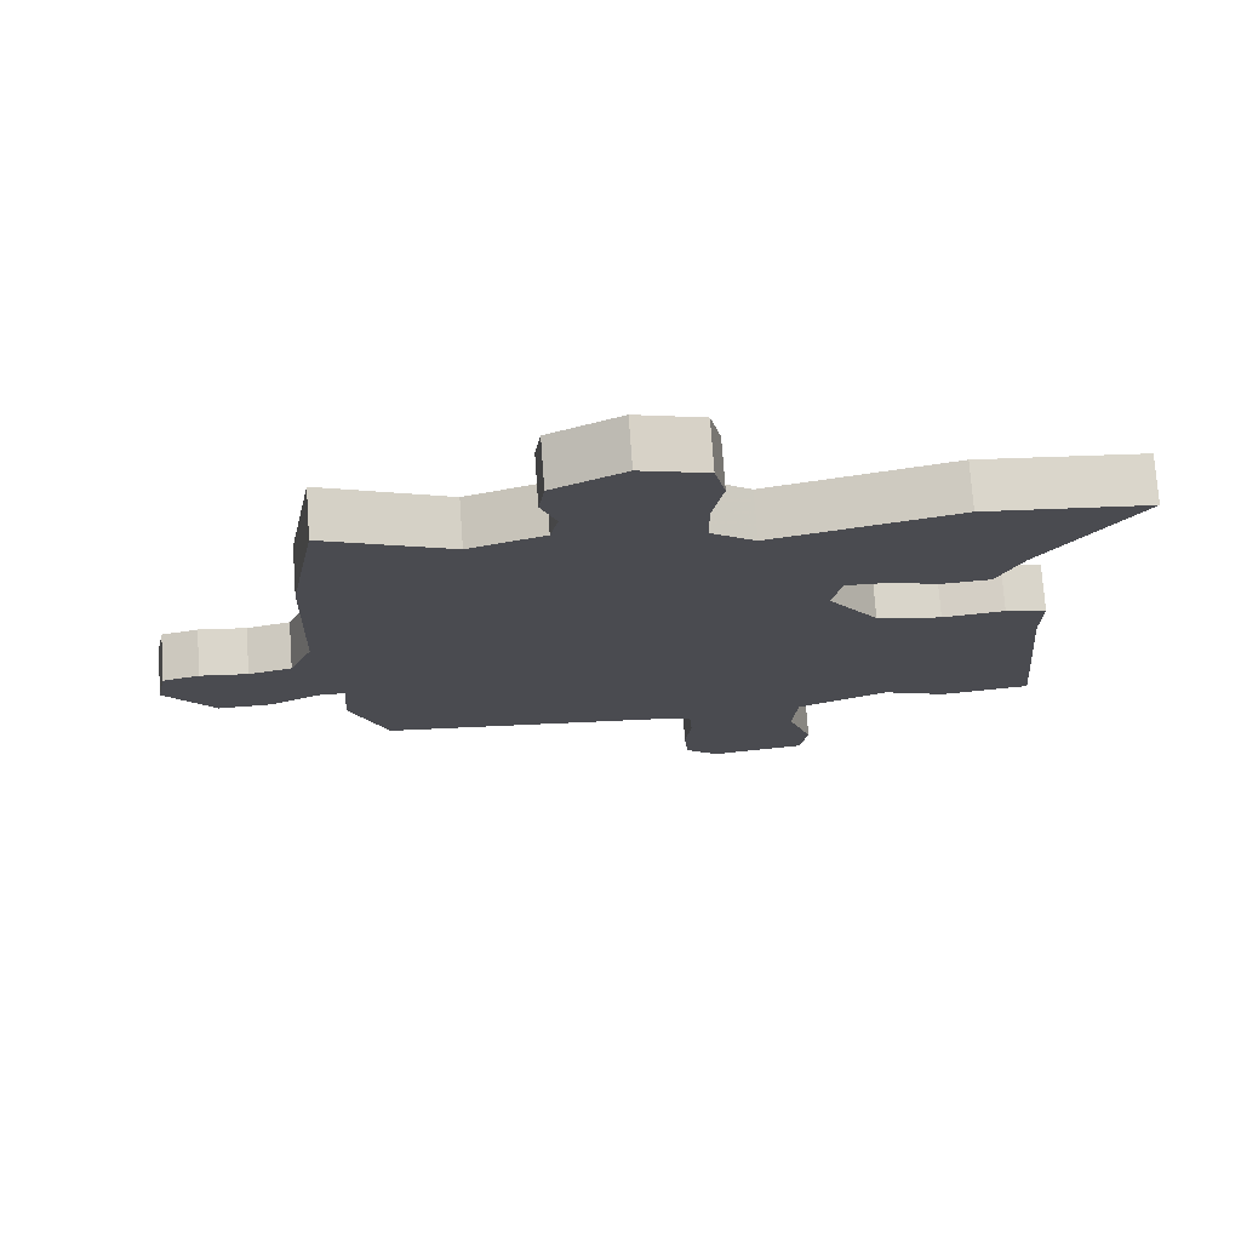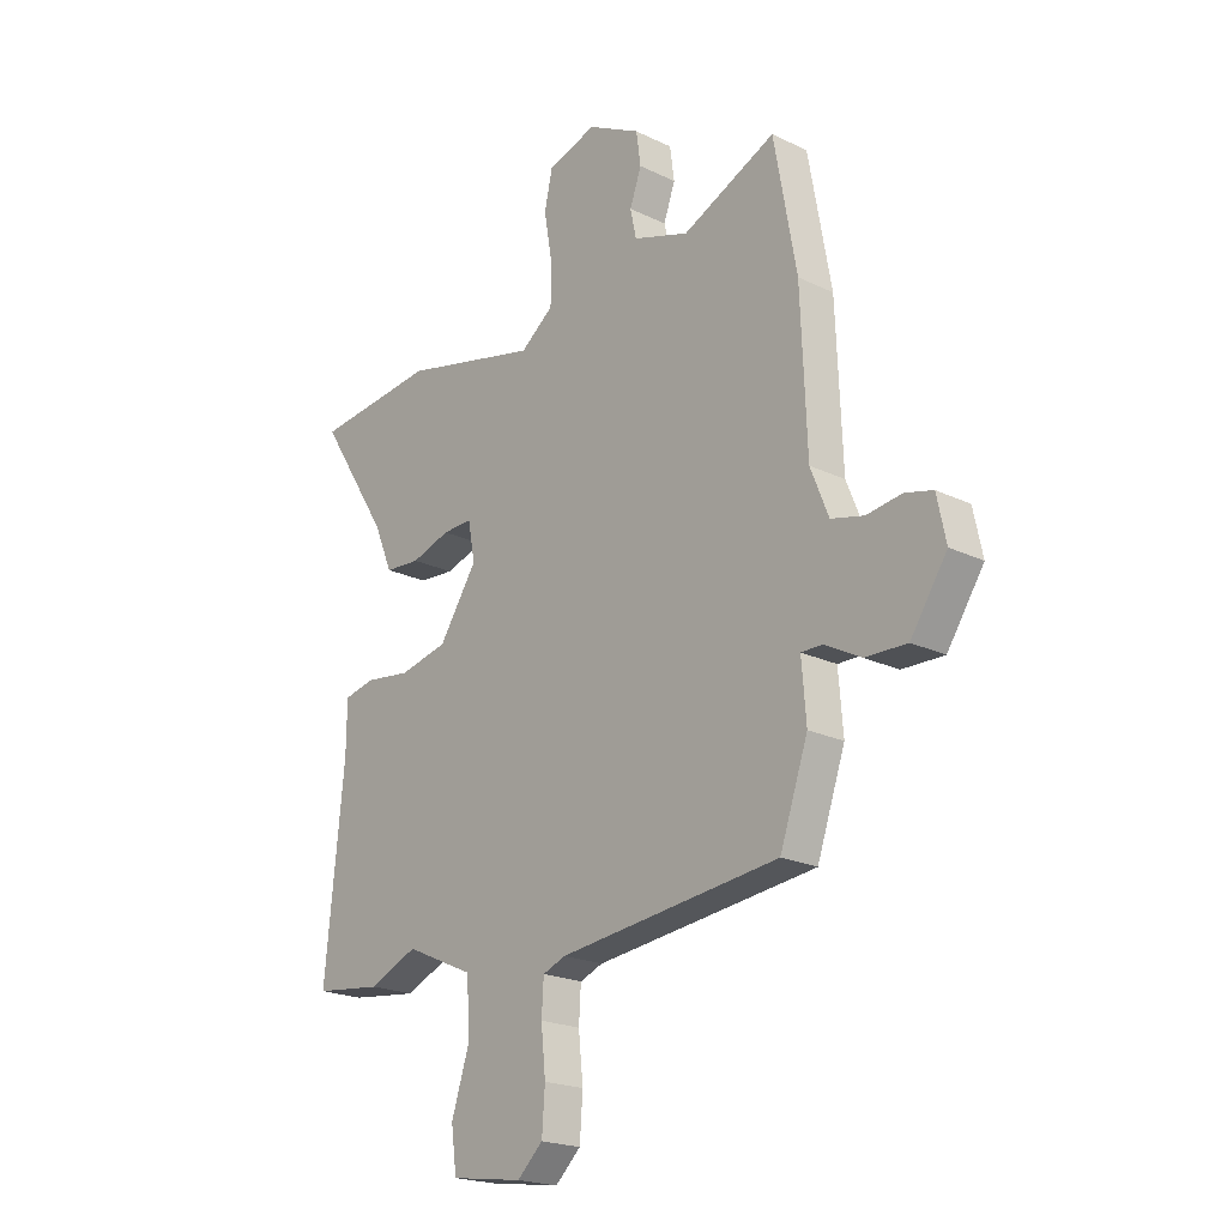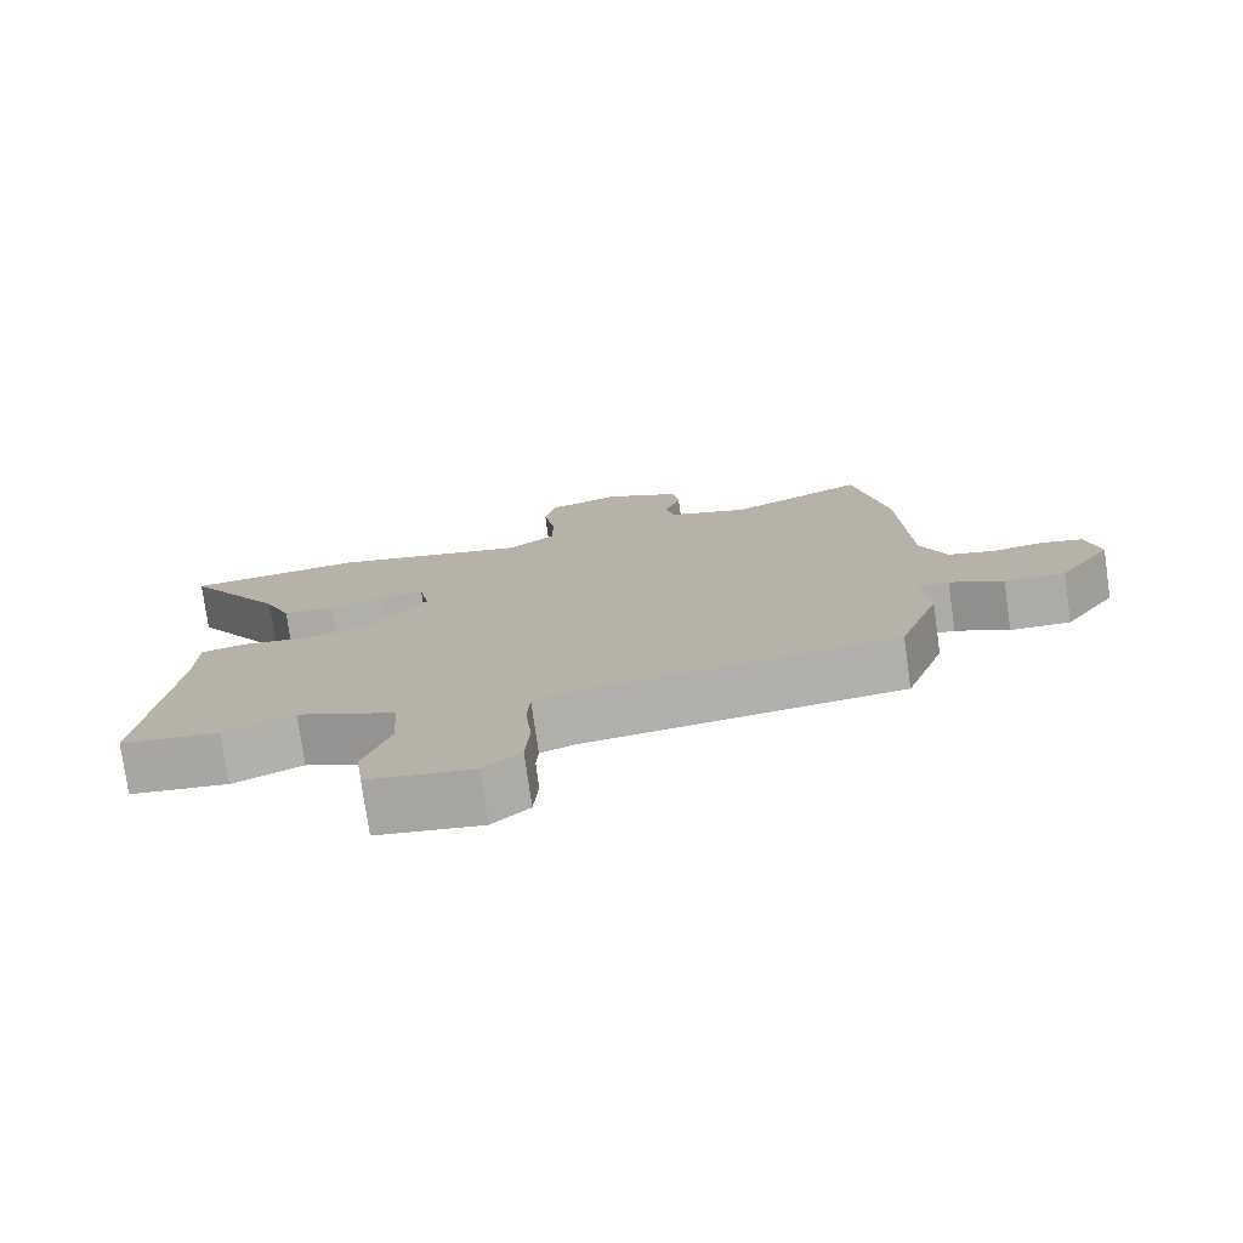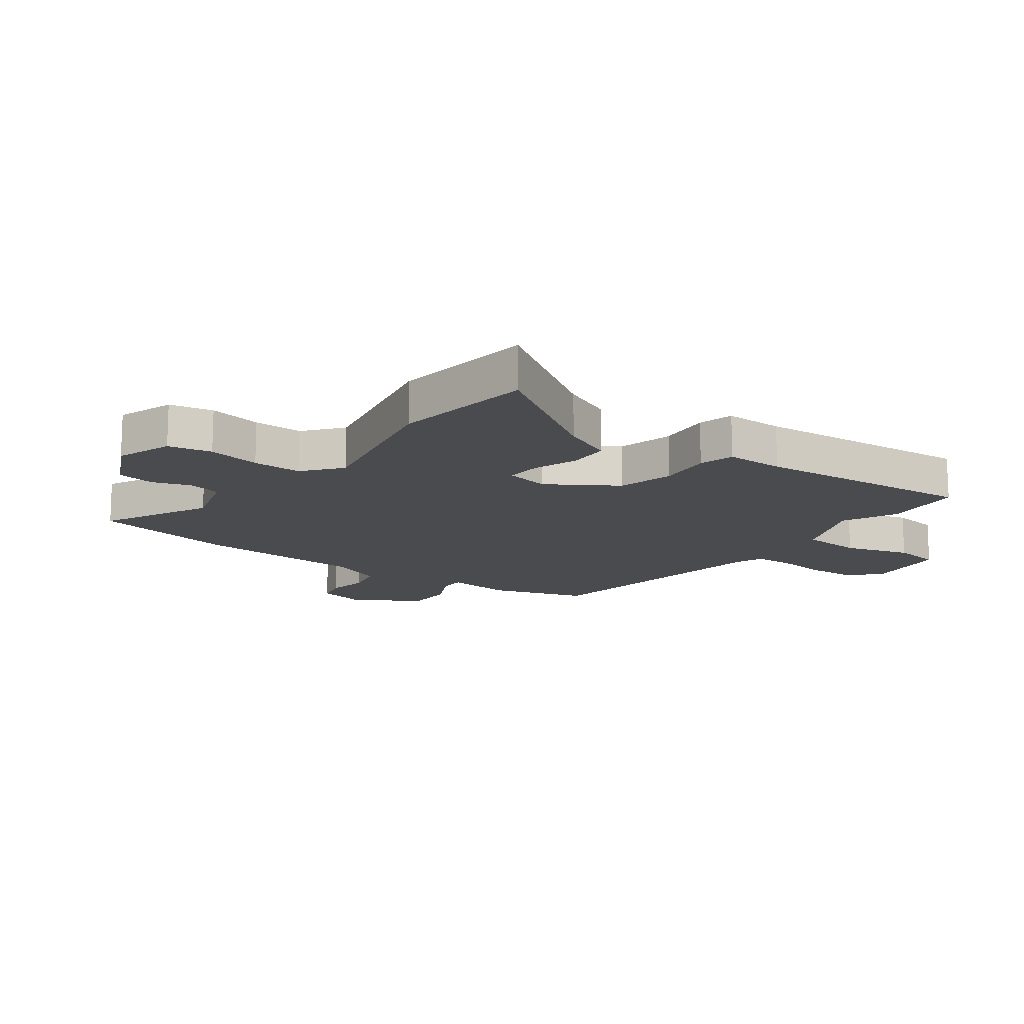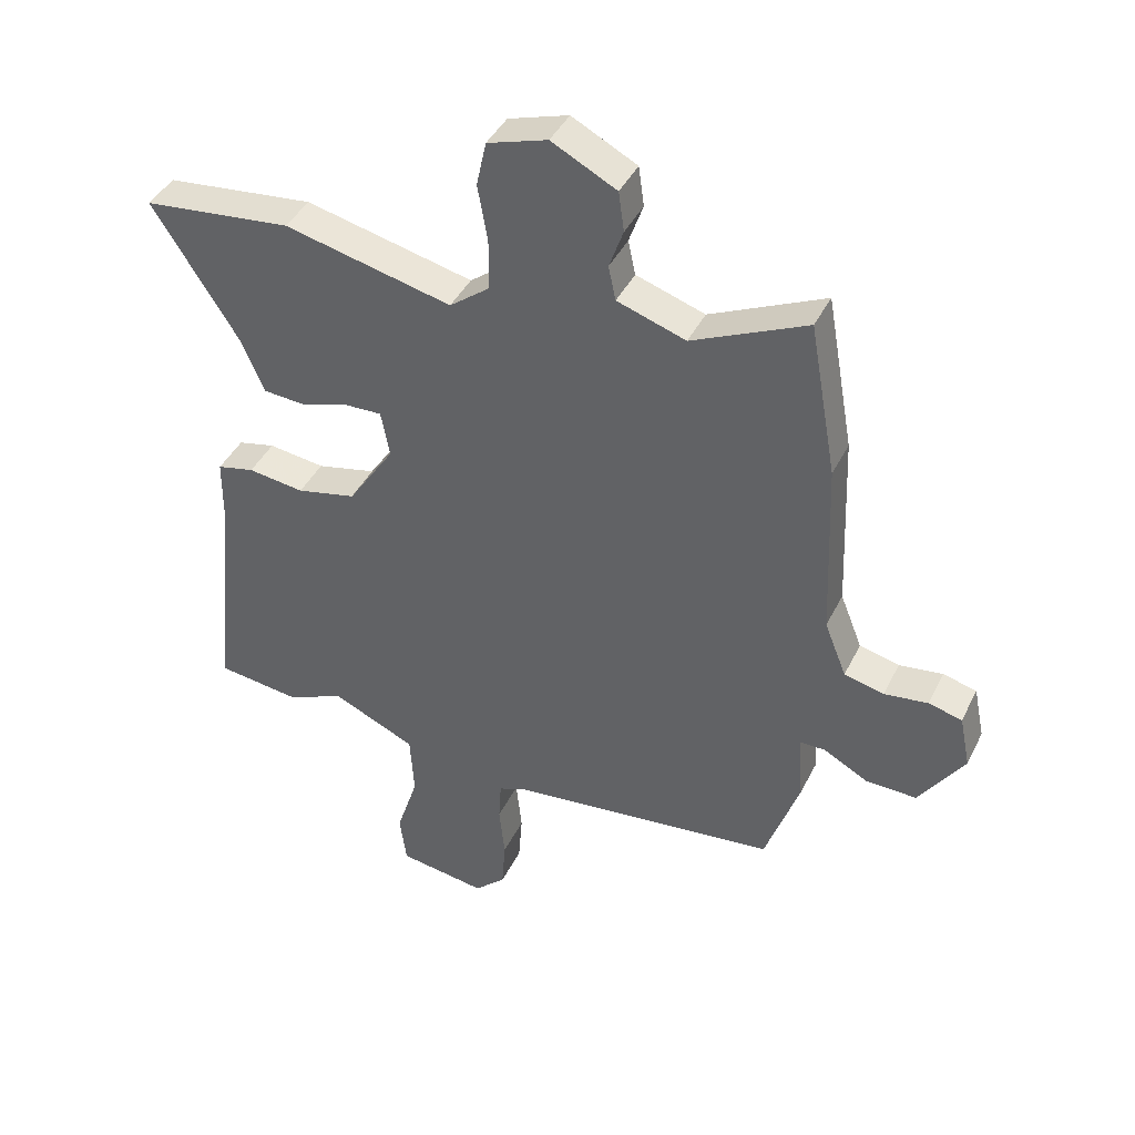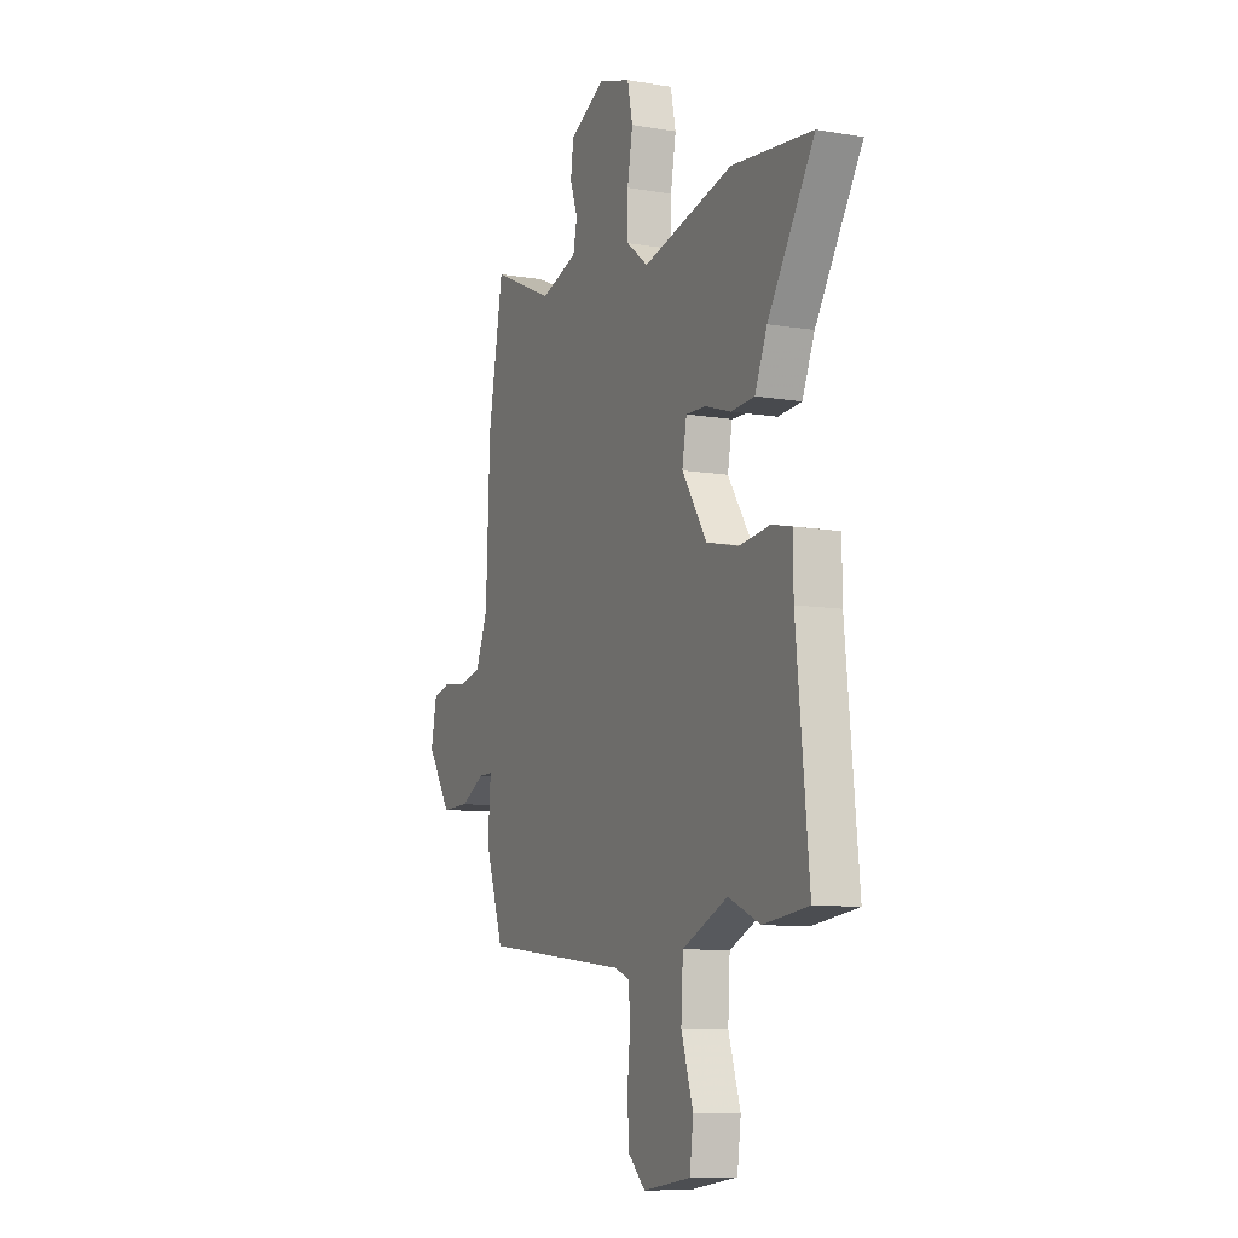
<metadata>
{"format":"obj","ext":"obj","renderer":"f3d","projection":"perspective","resolution":1024,"background":"white","views":[{"elev":75.1,"azim":-4.1,"up":"+Z"},{"elev":-20.8,"azim":-131.1,"up":"+Z"},{"elev":-76.9,"azim":-172.0,"up":"+Z"},{"elev":-14.3,"azim":52.4,"up":"+Y"},{"elev":41.8,"azim":-155.3,"up":"+Z"},{"elev":-9.5,"azim":66.0,"up":"+Z"}]}
</metadata>
<code>
v -0.529 0.07 0.34
v -0.484 0.07 0.591
v -0.297 0.07 0.505
v -0.185 0.07 0.542
v -0.173 0.07 0.598
v -0.196 0.07 0.663
v -0.187 0.07 0.728
v -0.081 0.07 0.783
v 0.017 0.07 0.752
v 0.033 0.07 0.678
v 0.017 0.07 0.587
v 0.017 0.07 0.503
v 0.083 0.07 0.452
v 0.357 0.07 0.516
v 0.6 0.07 0.489
v 0.46 0.07 0.269
v 0.423 0.07 0.181
v 0.352 0.07 0.176
v 0.274 0.07 0.201
v 0.214 0.07 0.203
v 0.2 0.07 0.127
v 0.276 0.07 0.012
v 0.373 0.07 -0.01
v 0.465 0.07 0.002
v 0.526 0.07 -0.012
v 0.527 0.07 -0.113
v 0.565 0.07 -0.492
v 0.429 0.07 -0.509
v 0.333 0.07 -0.467
v 0.196 0.07 -0.529
v 0.19 0.07 -0.634
v 0.226 0.07 -0.746
v 0.215 0.07 -0.829
v 0.071 0.07 -0.85
v 0.02 0.07 -0.802
v 0.014 0.07 -0.719
v 0.023 0.07 -0.63
v 0.019 0.07 -0.563
v -0.027 0.07 -0.545
v -0.468 0.07 -0.494
v -0.524 0.07 -0.331
v -0.515 0.07 -0.219
v -0.557 0.07 -0.219
v -0.63 0.07 -0.258
v -0.713 0.07 -0.26
v -0.786 0.07 -0.15
v -0.768 0.07 -0.064
v -0.713 0.07 -0.05
v -0.642 0.07 -0.06
v -0.577 0.07 -0.044
v -0.541 0.07 0.046
v -0.529 0 0.34
v -0.484 0 0.591
v -0.297 0 0.505
v -0.185 0 0.542
v -0.173 0 0.598
v -0.196 0 0.663
v -0.187 0 0.728
v -0.081 0 0.783
v 0.017 0 0.752
v 0.033 0 0.678
v 0.017 0 0.587
v 0.017 0 0.503
v 0.083 0 0.452
v 0.357 0 0.516
v 0.6 0 0.489
v 0.46 0 0.269
v 0.423 0 0.181
v 0.352 0 0.176
v 0.274 0 0.201
v 0.214 0 0.203
v 0.2 0 0.127
v 0.276 0 0.012
v 0.373 0 -0.01
v 0.465 0 0.002
v 0.526 0 -0.012
v 0.527 0 -0.113
v 0.565 0 -0.492
v 0.429 0 -0.509
v 0.333 0 -0.467
v 0.196 0 -0.529
v 0.19 0 -0.634
v 0.226 0 -0.746
v 0.215 0 -0.829
v 0.071 0 -0.85
v 0.02 0 -0.802
v 0.014 0 -0.719
v 0.023 0 -0.63
v 0.019 0 -0.563
v -0.027 0 -0.545
v -0.468 0 -0.494
v -0.524 0 -0.331
v -0.515 0 -0.219
v -0.557 0 -0.219
v -0.63 0 -0.258
v -0.713 0 -0.26
v -0.786 0 -0.15
v -0.768 0 -0.064
v -0.713 0 -0.05
v -0.642 0 -0.06
v -0.577 0 -0.044
v -0.541 0 0.046
f 47 48 49
f 46 47 49
f 45 46 49
f 44 45 49
f 43 44 49
f 42 43 49 50
f 39 40 41 42
f 42 50 51
f 39 42 51
f 38 39 51
f 35 36 37
f 34 35 37
f 33 34 37
f 32 33 37
f 31 32 37
f 30 31 37 38
f 1 2 3
f 51 1 3
f 38 51 3
f 30 38 3
f 29 30 3
f 26 27 28 29
f 25 26 29
f 24 25 29
f 23 24 29
f 16 17 18 19
f 16 19 20
f 15 16 20
f 14 15 20
f 13 14 20
f 12 13 20 21
f 9 10 11
f 8 9 11
f 7 8 11
f 6 7 11
f 5 6 11
f 4 5 11 12
f 3 4 12 21
f 22 23 29
f 3 21 22 29
f 100 99 98
f 100 98 97
f 100 97 96
f 100 96 95
f 100 95 94
f 101 100 94 93
f 93 92 91 90
f 102 101 93
f 102 93 90
f 102 90 89
f 88 87 86
f 88 86 85
f 88 85 84
f 88 84 83
f 88 83 82
f 89 88 82 81
f 54 53 52
f 54 52 102
f 54 102 89
f 54 89 81
f 54 81 80
f 80 79 78 77
f 80 77 76
f 80 76 75
f 80 75 74
f 70 69 68 67
f 71 70 67
f 71 67 66
f 71 66 65
f 71 65 64
f 72 71 64 63
f 62 61 60
f 62 60 59
f 62 59 58
f 62 58 57
f 62 57 56
f 63 62 56 55
f 72 63 55 54
f 80 74 73
f 80 73 72 54
f 1 52 53 2
f 2 53 54 3
f 3 54 55 4
f 4 55 56 5
f 5 56 57 6
f 6 57 58 7
f 7 58 59 8
f 8 59 60 9
f 9 60 61 10
f 10 61 62 11
f 11 62 63 12
f 12 63 64 13
f 13 64 65 14
f 14 65 66 15
f 15 66 67 16
f 16 67 68 17
f 17 68 69 18
f 18 69 70 19
f 19 70 71 20
f 20 71 72 21
f 21 72 73 22
f 22 73 74 23
f 23 74 75 24
f 24 75 76 25
f 25 76 77 26
f 26 77 78 27
f 27 78 79 28
f 28 79 80 29
f 29 80 81 30
f 30 81 82 31
f 31 82 83 32
f 32 83 84 33
f 33 84 85 34
f 34 85 86 35
f 35 86 87 36
f 36 87 88 37
f 37 88 89 38
f 38 89 90 39
f 39 90 91 40
f 40 91 92 41
f 41 92 93 42
f 42 93 94 43
f 43 94 95 44
f 44 95 96 45
f 45 96 97 46
f 46 97 98 47
f 47 98 99 48
f 48 99 100 49
f 49 100 101 50
f 50 101 102 51
f 51 102 52 1

</code>
